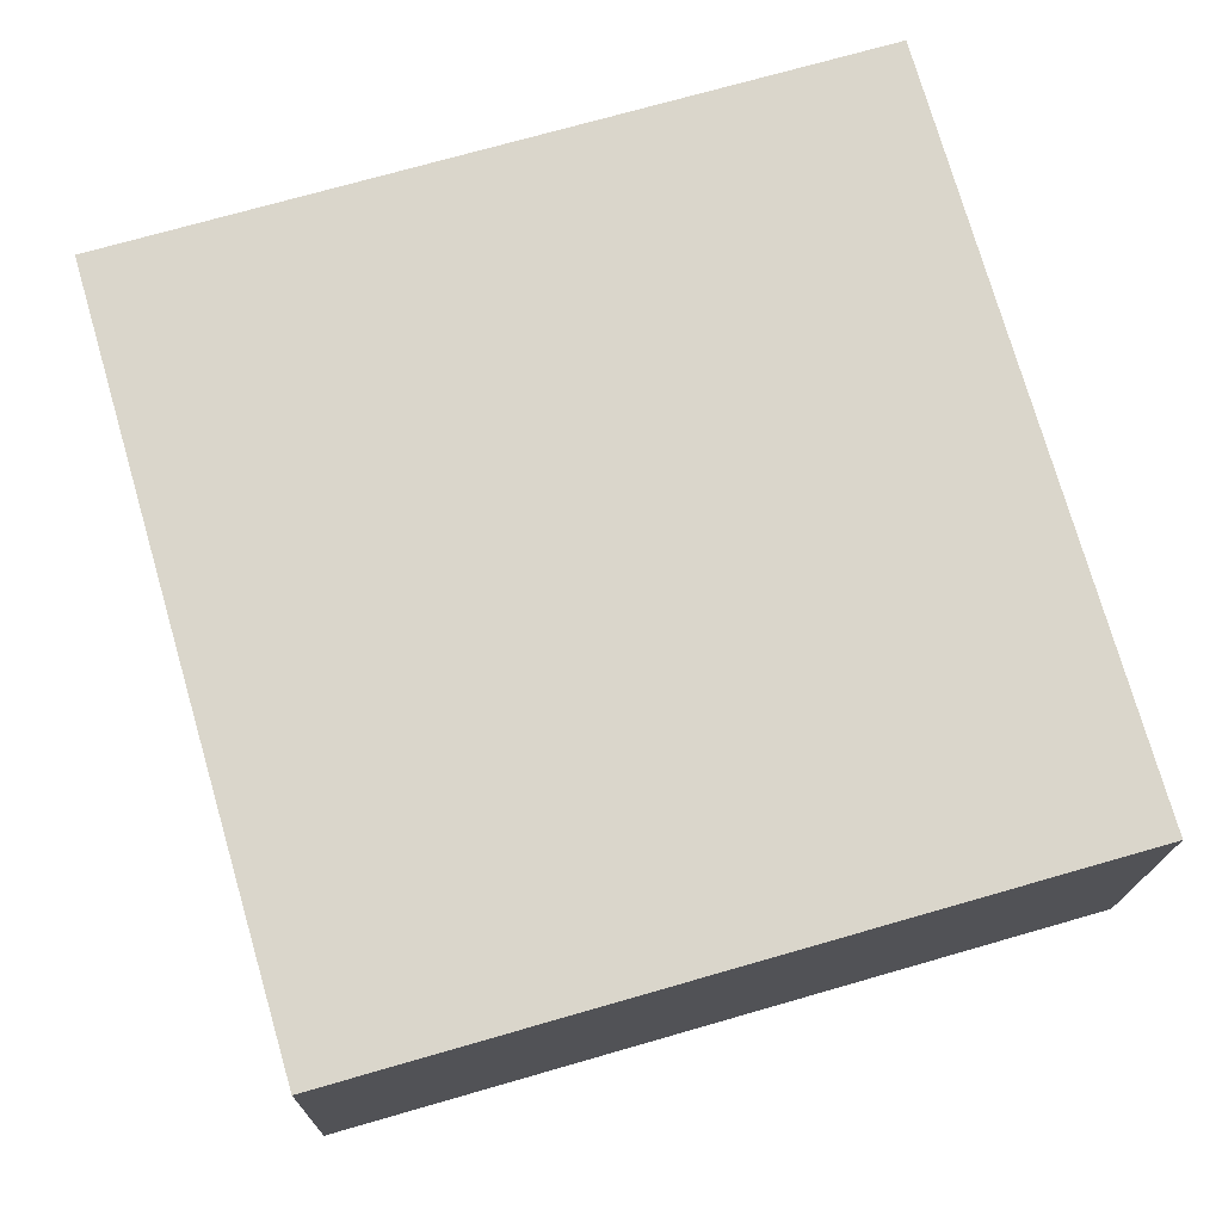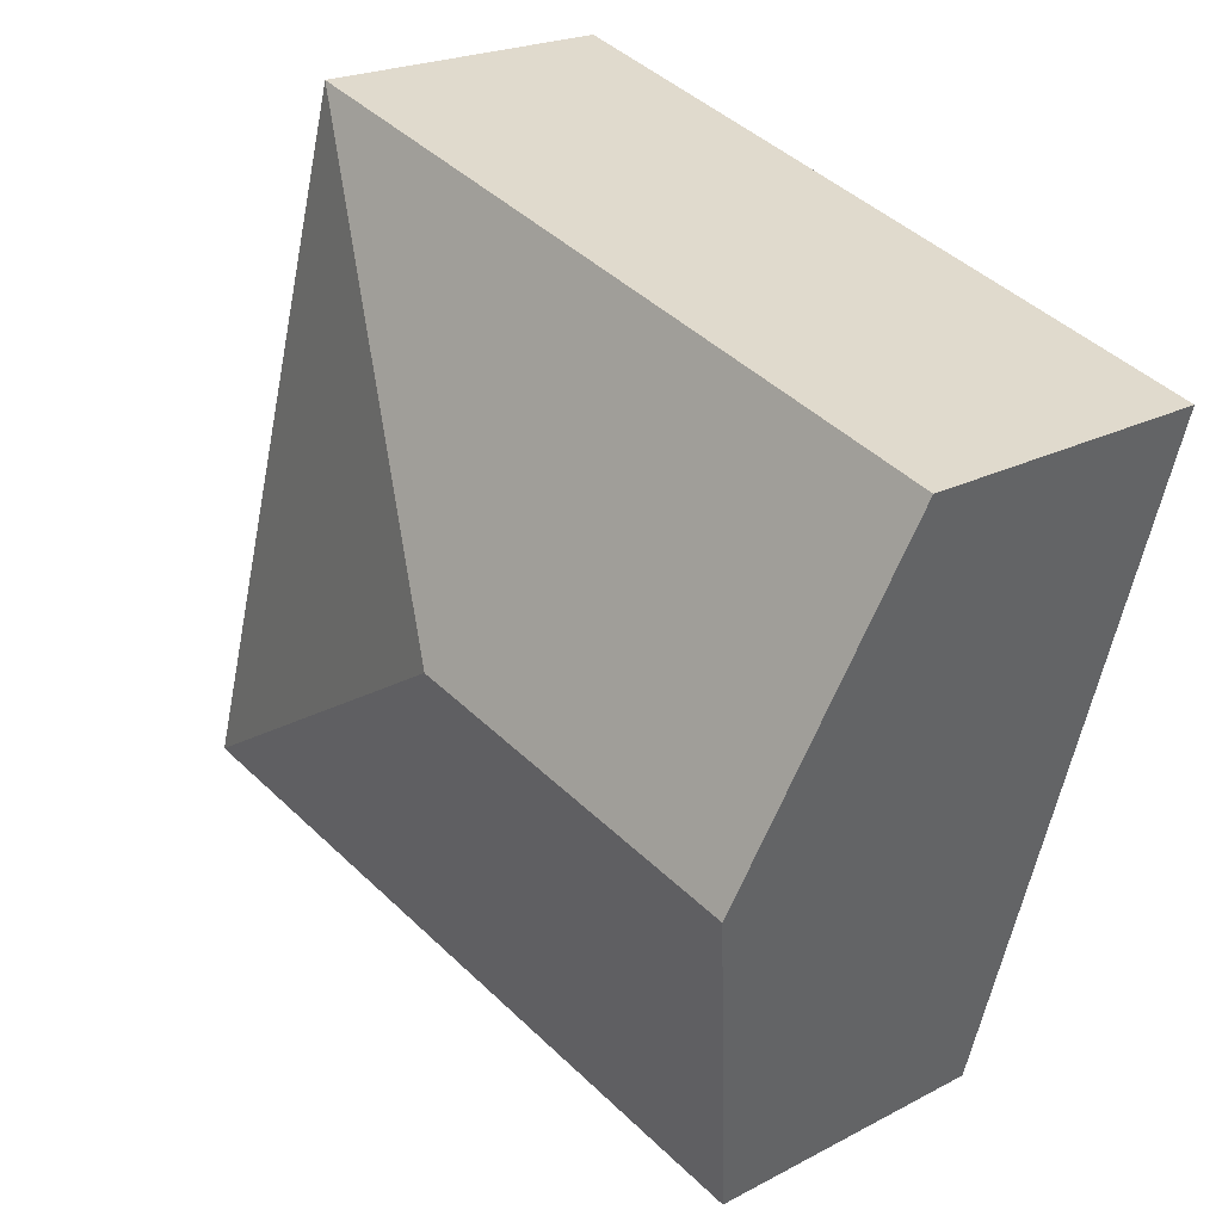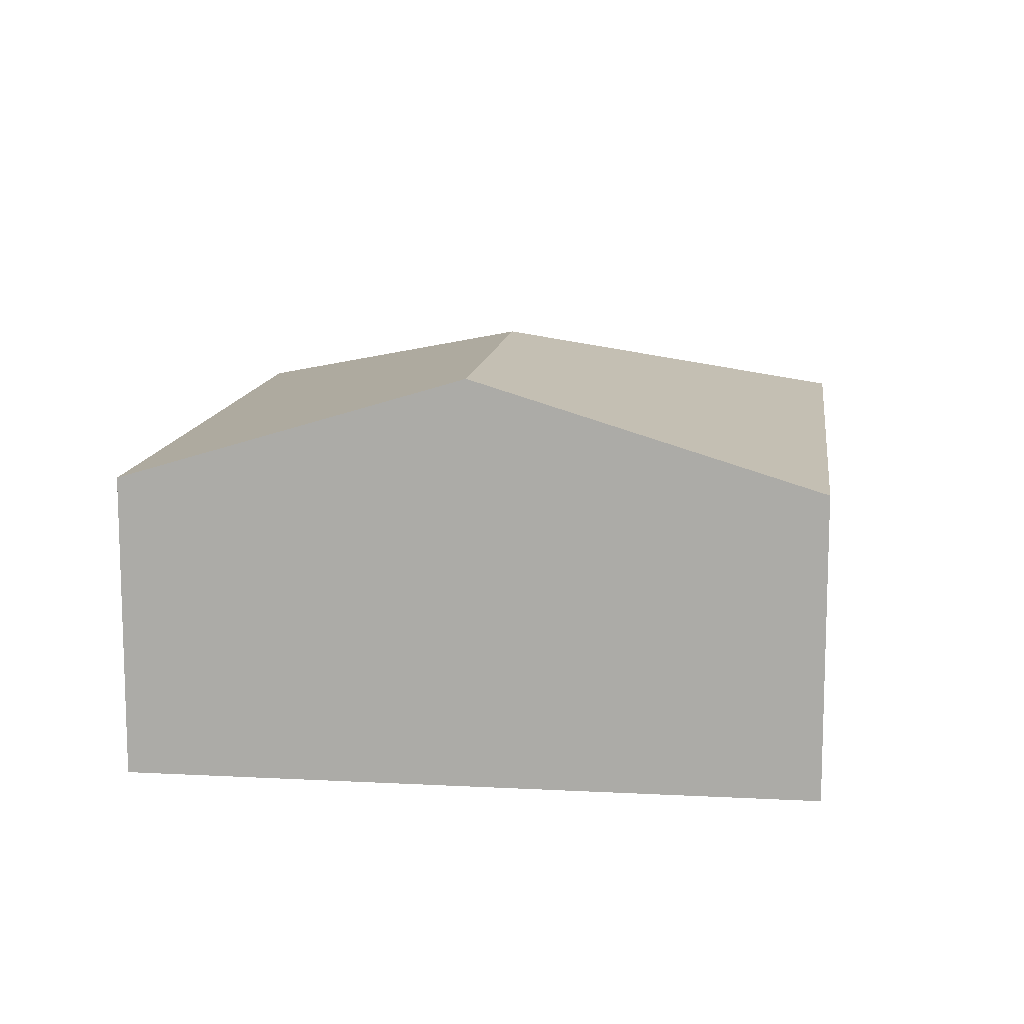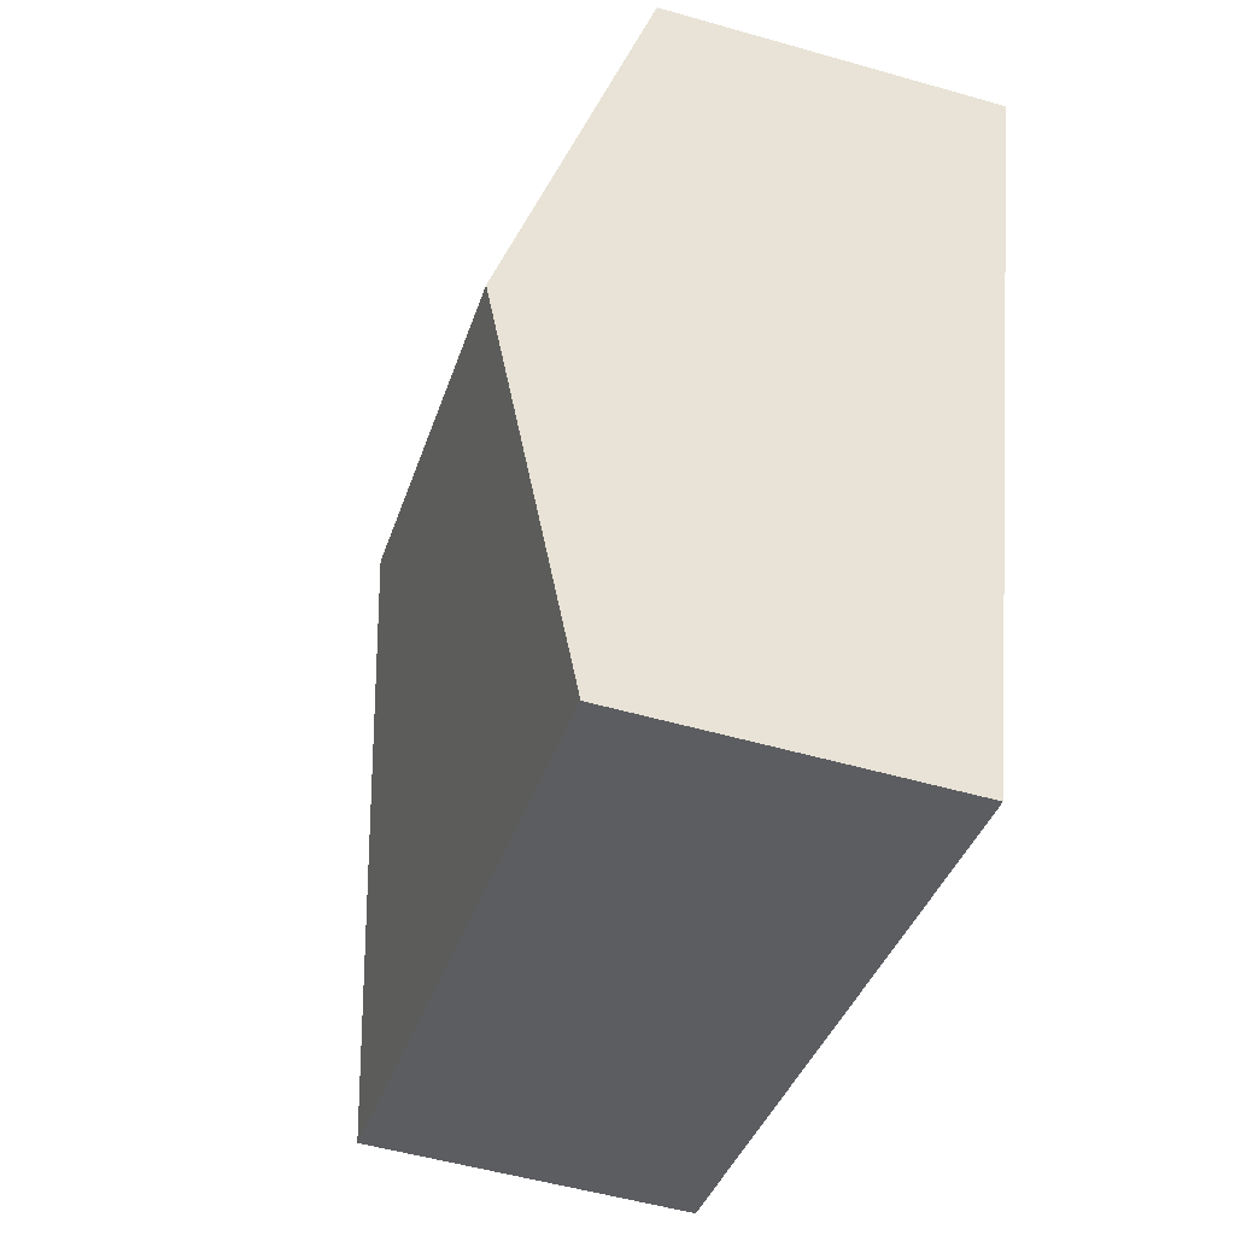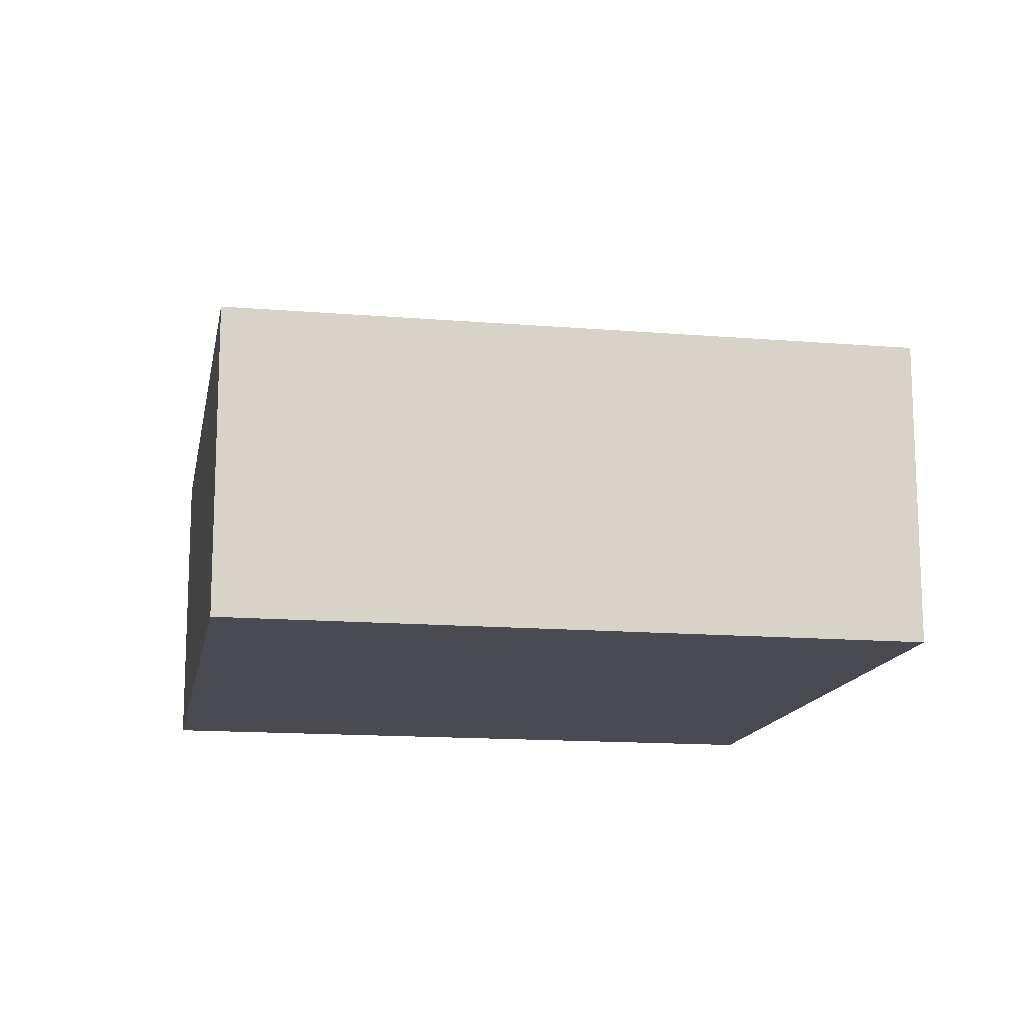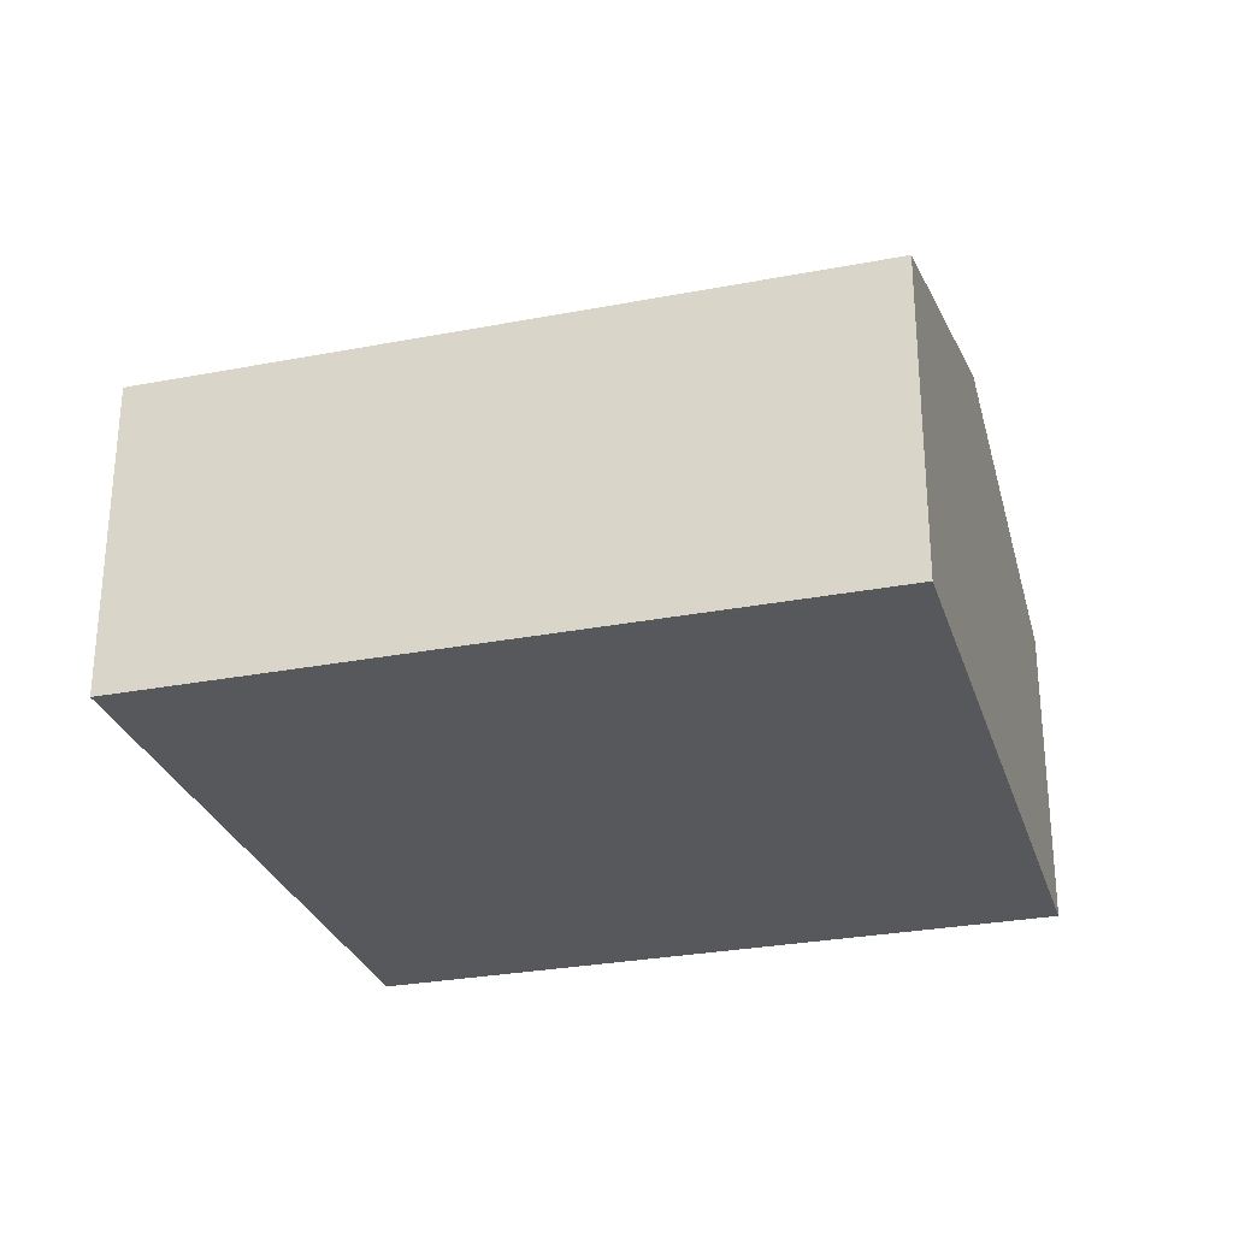
<metadata>
{"format":"obj","ext":"obj","renderer":"f3d","projection":"perspective","resolution":1024,"background":"white","views":[{"elev":-15.7,"azim":-0.9,"up":"+Z"},{"elev":21.3,"azim":-133.4,"up":"+Z"},{"elev":12.1,"azim":-98.9,"up":"+Y"},{"elev":-52.7,"azim":-107.1,"up":"+Z"},{"elev":-14.4,"azim":63.6,"up":"+Y"},{"elev":-28.6,"azim":-180.0,"up":"+Y"}]}
</metadata>
<code>
v  2.883 2.712 -1.566
v  0 2.016 1.234e-16
v  4.457 2.016 1.288
v  0.64 2.712 -2.215
v  5.737 2.016 -3.14
v  1.28 2.016 -4.429
v  1.28 2.712e-16 -4.429
v  0.64 1.356e-16 -2.215
v  0 0 0
v  4.457 -7.887e-17 1.288
v  5.737 1.923e-16 -3.14
g defaultobject
f 1 2 3
f 2 1 4
f 1 3 5
f 4 5 6
f 5 4 1
f 7 4 6
f 4 7 2
f 2 7 8
f 2 8 9
f 9 3 2
f 3 9 10
f 10 5 3
f 5 10 11
f 11 6 5
f 6 11 7
f 8 10 9
f 10 8 7
f 10 7 11

</code>
